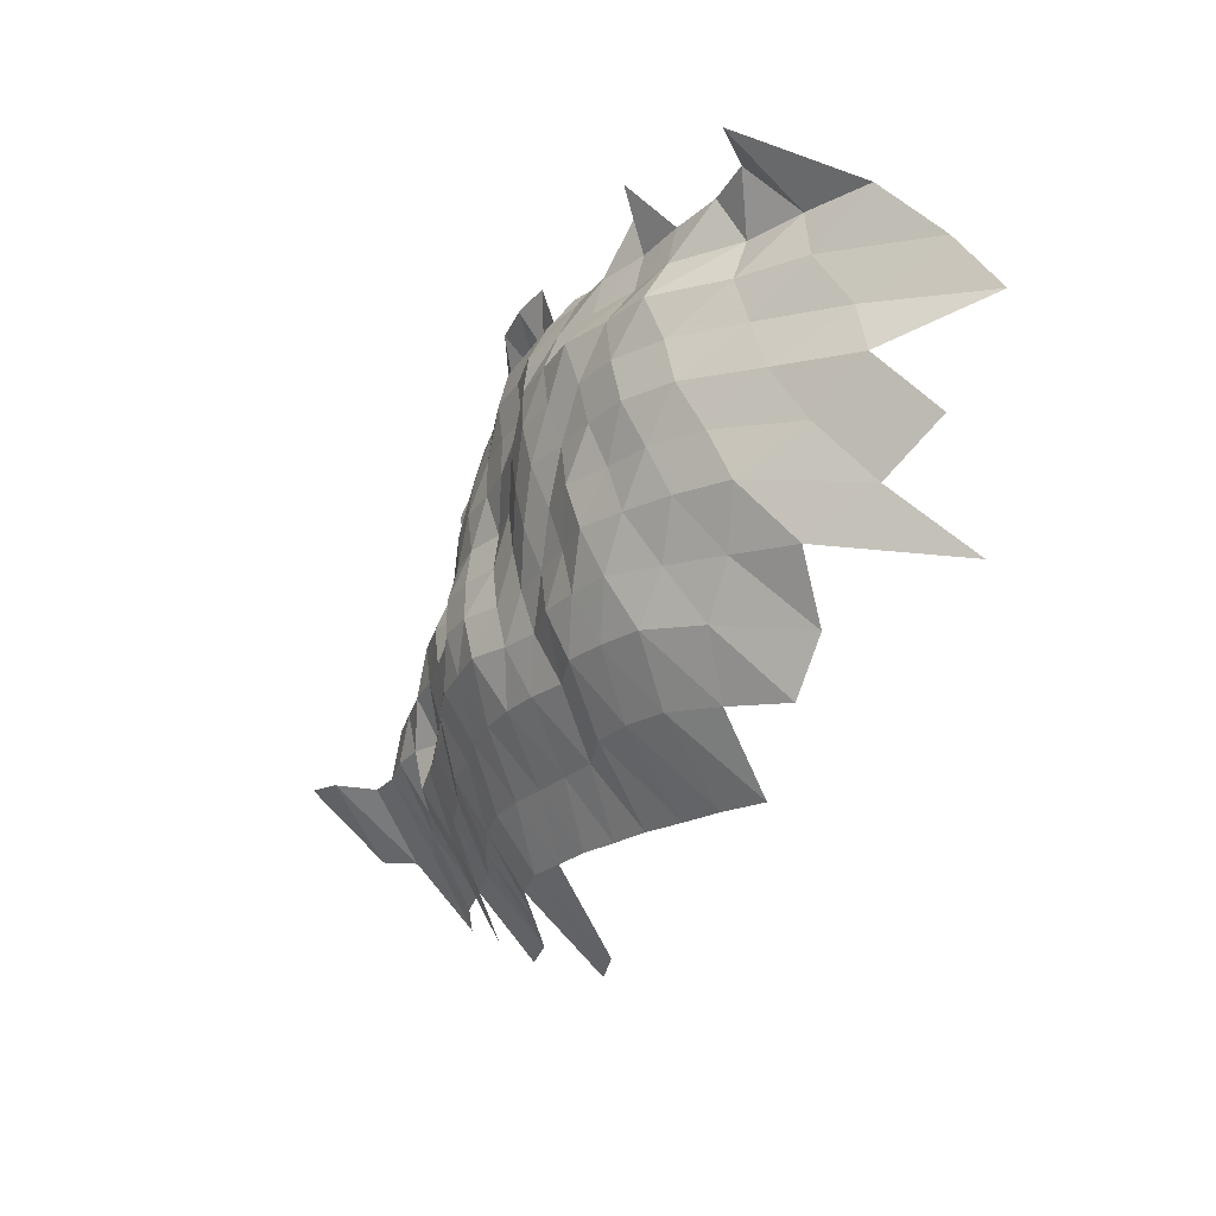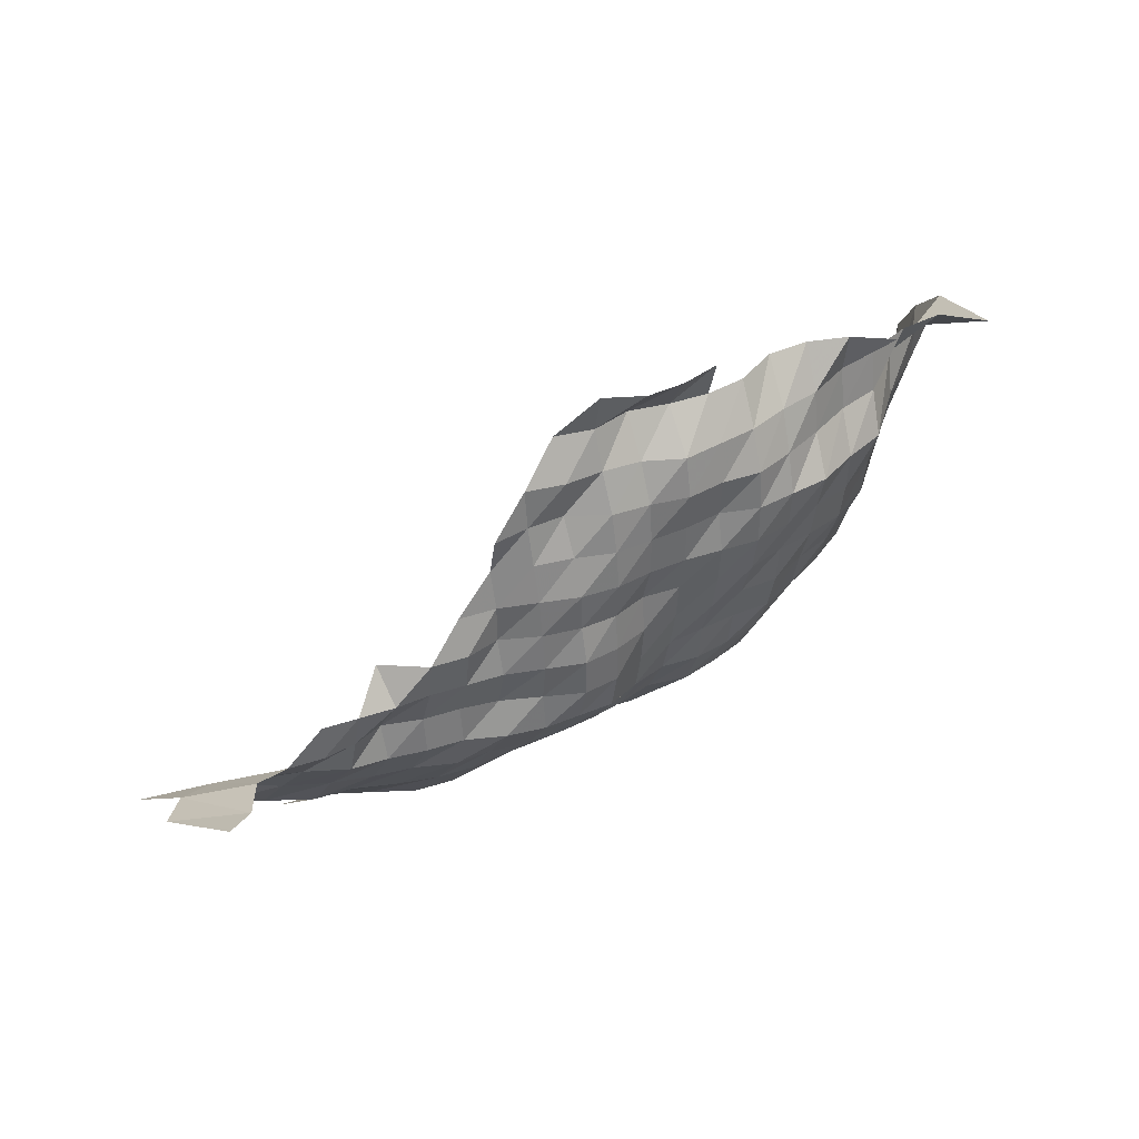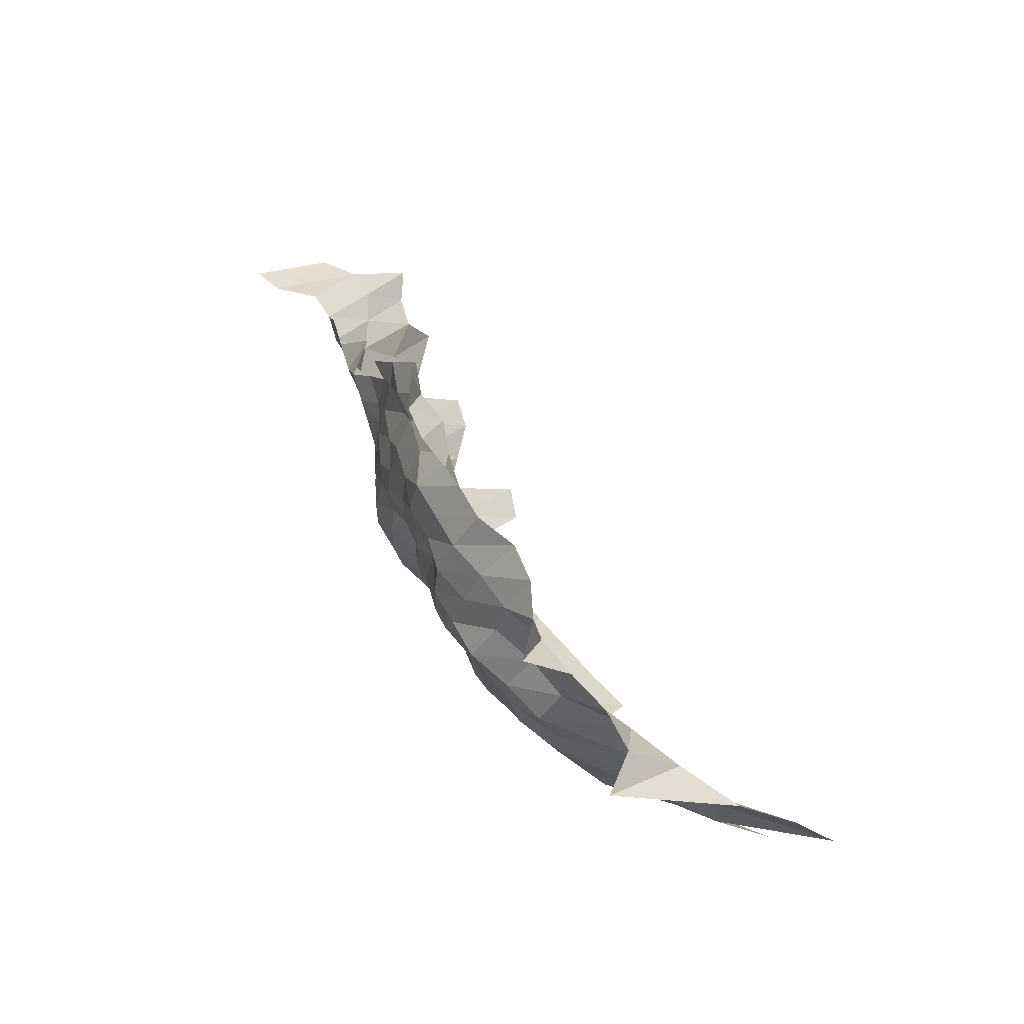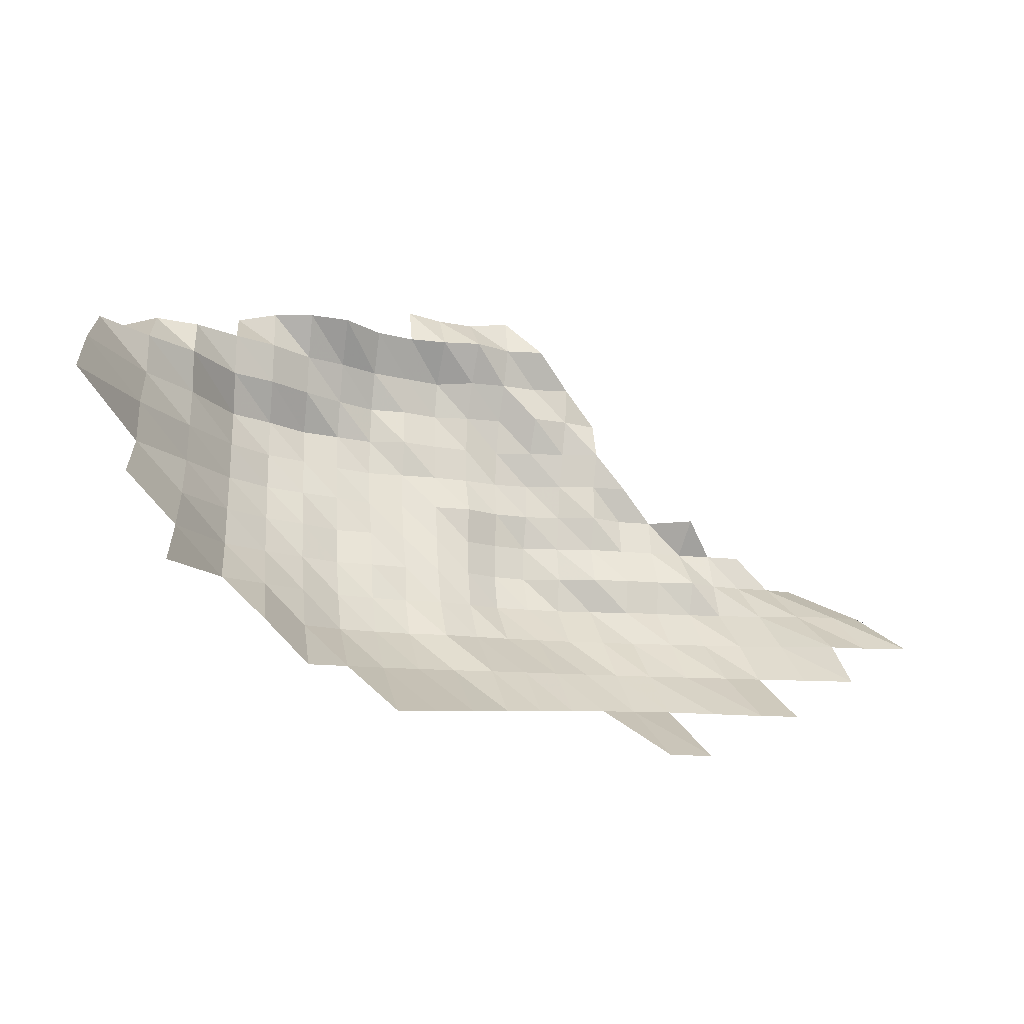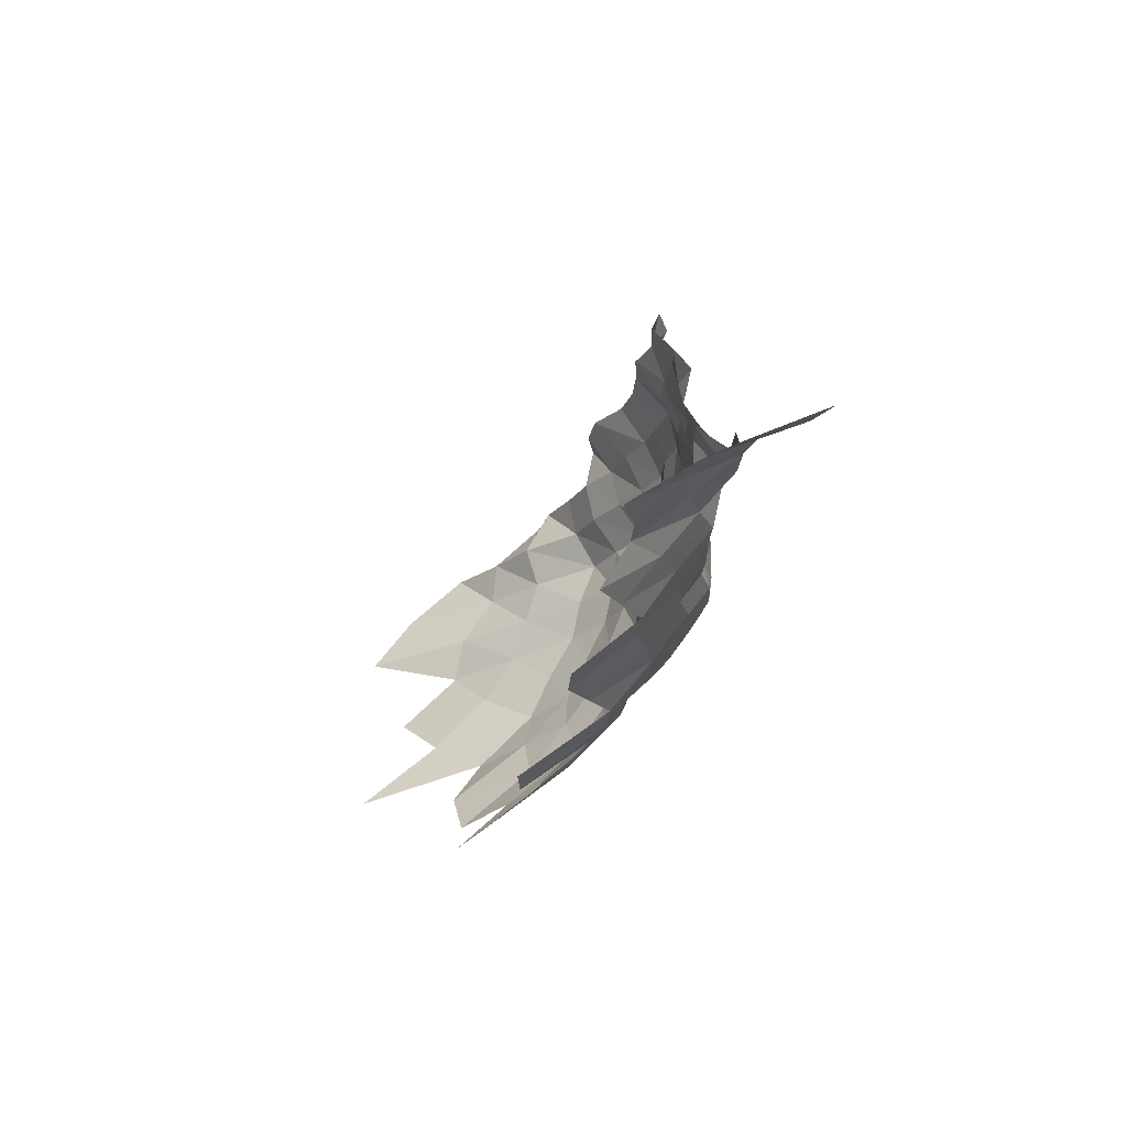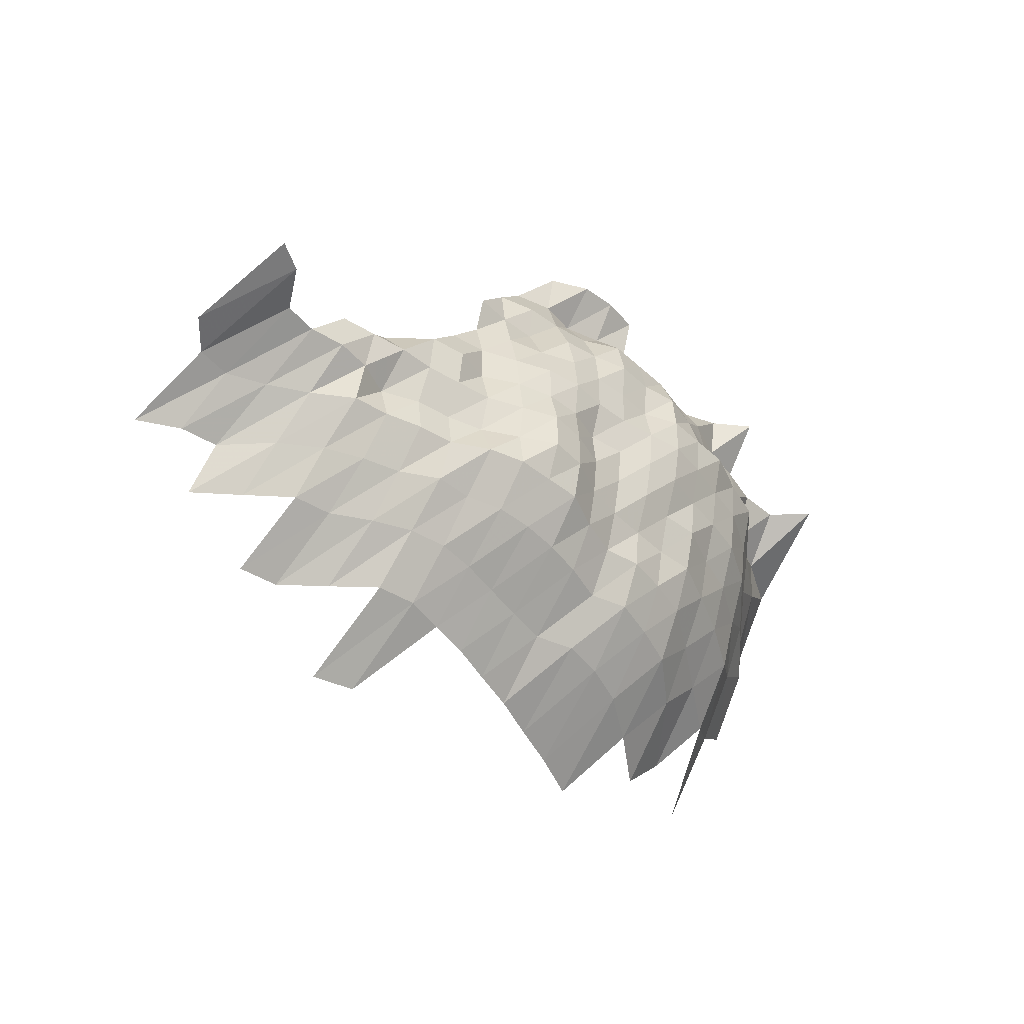
<metadata>
{"format":"obj","ext":"obj","renderer":"f3d","projection":"perspective","resolution":1024,"background":"white","views":[{"elev":-32.6,"azim":-99.9,"up":"+Y"},{"elev":39.9,"azim":162.9,"up":"+Y"},{"elev":57.7,"azim":-99.2,"up":"+Y"},{"elev":-20.7,"azim":-5.8,"up":"+Y"},{"elev":-20.9,"azim":92.3,"up":"+Y"},{"elev":-40.6,"azim":150.5,"up":"+Y"}]}
</metadata>
<code>
g
v -0.02724 -0.04211 0.4
v -0.02656 -0.02978 0.39
v -0.02561 -0.01783 0.376
v -0.02363 -0.006415 0.347
v -0.01528 -0.06363 0.39
v -0.01473 -0.05046 0.376
v -0.01465 -0.03937 0.374
v -0.01434 -0.02794 0.366
v -0.0143 -0.01731 0.365
v -0.01383 -0.006526 0.353
v -0.004089 -0.08818 0.399
v -0.003894 -0.07299 0.38
v -0.003761 -0.05987 0.367
v -0.003679 -0.04818 0.359
v -0.003648 -0.03748 0.356
v -0.003617 -0.02695 0.353
v -0.003648 -0.01688 0.356
v -0.003586 -0.00647 0.35
v 0.006857 -0.08111 0.367
v 0.006614 -0.06799 0.354
v 0.006521 -0.05694 0.349
v 0.006408 -0.04603 0.343
v 0.006371 -0.0359 0.341
v 0.006296 -0.02573 0.337
v 0.00639 -0.01622 0.342
v 0.006427 -0.006359 0.344
v 0.006222 0.003478 0.333
v 0.01776 -0.09323 0.373
v 0.0169 -0.07845 0.355
v 0.01638 -0.06607 0.344
v 0.01614 -0.0553 0.339
v 0.0159 -0.04483 0.334
v 0.01581 -0.03495 0.332
v 0.01576 -0.02527 0.331
v 0.01605 -0.01598 0.337
v 0.01614 -0.006267 0.339
v 0.01605 0.00352 0.337
v 0.02832 -0.1032 0.37
v 0.02702 -0.08823 0.353
v 0.02633 -0.07602 0.344
v 0.02572 -0.06454 0.336
v 0.02549 -0.05433 0.333
v 0.02518 -0.04415 0.329
v 0.02503 -0.03443 0.327
v 0.0248 -0.02474 0.324
v 0.02526 -0.01565 0.33
v 0.02541 -0.006138 0.332
v 0.02587 0.00353 0.338
v 0.03776 -0.09983 0.358
v 0.03597 -0.08523 0.341
v 0.03523 -0.07381 0.334
v 0.0347 -0.06319 0.329
v 0.03438 -0.05318 0.326
v 0.03428 -0.04362 0.325
v 0.03396 -0.0339 0.322
v 0.03386 -0.02451 0.321
v 0.03417 -0.01536 0.324
v 0.0346 -0.006064 0.328
v 0.03544 0.003509 0.336
v 0.0496 -0.1136 0.369
v 0.04677 -0.09704 0.348
v 0.04503 -0.08373 0.335
v 0.04422 -0.07271 0.329
v 0.04395 -0.06281 0.327
v 0.04355 -0.05286 0.324
v 0.04301 -0.04295 0.32
v 0.04274 -0.03348 0.318
v 0.04274 -0.02428 0.318
v 0.04288 -0.01513 0.319
v 0.04341 -0.005971 0.323
v 0.04422 0.003436 0.329
v 0.05913 -0.1114 0.362
v 0.05586 -0.09537 0.342
v 0.0539 -0.08248 0.33
v 0.05308 -0.07182 0.325
v 0.05292 -0.06223 0.324
v 0.05227 -0.05221 0.32
v 0.05194 -0.04268 0.318
v 0.05178 -0.03337 0.317
v 0.0521 -0.02436 0.319
v 0.05194 -0.01508 0.318
v 0.05227 -0.005916 0.32
v 0.05325 0.003405 0.326
v 0.05276 0.01272 0.323
v 0.06845 -0.1096 0.356
v 0.06499 -0.09426 0.338
v 0.06345 -0.08248 0.33
v 0.0623 -0.0716 0.324
v 0.06172 -0.06166 0.321
v 0.06133 -0.05204 0.319
v 0.06114 -0.04268 0.318
v 0.06076 -0.03327 0.316
v 0.06076 -0.02413 0.316
v 0.06056 -0.01494 0.315
v 0.06095 -0.00586 0.317
v 0.06249 0.003394 0.325
v 0.06133 0.01256 0.319
v 0.07742 -0.1077 0.35
v 0.07476 -0.09426 0.338
v 0.07189 -0.08123 0.325
v 0.07056 -0.0705 0.319
v 0.07012 -0.06089 0.317
v 0.0699 -0.05155 0.316
v 0.07012 -0.04254 0.317
v 0.06946 -0.03306 0.314
v 0.06946 -0.02397 0.314
v 0.06968 -0.01494 0.315
v 0.07056 -0.005897 0.319
v 0.07189 0.003394 0.325
v 0.07012 0.01248 0.317
v 0.08629 -0.1062 0.345
v 0.08354 -0.09314 0.334
v 0.08029 -0.08023 0.321
v 0.07829 -0.06917 0.313
v 0.07779 -0.05973 0.311
v 0.07779 -0.05074 0.311
v 0.07804 -0.04187 0.312
v 0.07779 -0.03274 0.311
v 0.07804 -0.02382 0.312
v 0.07854 -0.01489 0.314
v 0.07954 -0.005879 0.318
v 0.08029 0.003353 0.321
v 0.07979 0.01256 0.319
v 0.09488 -0.1047 0.34
v 0.09209 -0.09202 0.33
v 0.08874 -0.07948 0.318
v 0.08679 -0.06873 0.311
v 0.08595 -0.05916 0.308
v 0.08595 -0.05025 0.308
v 0.08651 -0.04161 0.31
v 0.08651 -0.03264 0.31
v 0.08735 -0.0239 0.313
v 0.08846 -0.01503 0.317
v 0.08818 -0.005842 0.316
v 0.08958 0.003353 0.321
v 0.1035 -0.1034 0.336
v 0.1004 -0.09091 0.326
v 0.09732 -0.07898 0.316
v 0.09517 -0.06829 0.309
v 0.09548 -0.05954 0.31
v 0.09517 -0.05041 0.309
v 0.09548 -0.04161 0.31
v 0.09578 -0.03274 0.311
v 0.0964 -0.0239 0.313
v 0.09702 -0.01494 0.315
v 0.09732 -0.005842 0.316
v 0.1179 -0.1179 0.35
v 0.1119 -0.1022 0.332
v 0.1088 -0.09007 0.323
v 0.1065 -0.07898 0.316
v 0.1041 -0.06829 0.309
v 0.1051 -0.05993 0.312
v 0.1044 -0.05057 0.31
v 0.1051 -0.04187 0.312
v 0.1051 -0.03285 0.312
v 0.1058 -0.02397 0.314
v 0.1051 -0.01479 0.312
v 0.128 -0.1179 0.35
v 0.1211 -0.1019 0.331
v 0.1178 -0.08979 0.322
v 0.1149 -0.07848 0.314
v 0.1138 -0.06873 0.311
v 0.1141 -0.05993 0.312
v 0.113 -0.05041 0.309
v 0.1127 -0.04134 0.308
v 0.1138 -0.03274 0.311
v 0.1323 -0.1031 0.335
v 0.1275 -0.09007 0.323
v 0.1248 -0.07898 0.316
v 0.1224 -0.06851 0.31
v 0.1228 -0.05973 0.311
v 0.1216 -0.05025 0.308
v 0.1212 -0.0412 0.307
v 0.1436 -0.1043 0.339
v 0.1377 -0.09063 0.325
v 0.1339 -0.07898 0.316
v 0.1314 -0.06851 0.31
v 0.1322 -0.05993 0.312
v 0.1297 -0.04992 0.306
v 0.1322 -0.04187 0.312
v 0.153 -0.104 0.338
v 0.1467 -0.09035 0.324
v 0.1435 -0.07923 0.317
v 0.1399 -0.06829 0.309
v 0.139 -0.05897 0.307
v 0.1381 -0.04976 0.305
v 0.158 -0.09147 0.328
v 0.1541 -0.07998 0.32
v 0.1503 -0.06895 0.312
v 0.1464 -0.05839 0.304
v 0.1464 -0.04959 0.304
v 0.1695 -0.09258 0.332
v 0.1664 -0.08148 0.326
v 0.1603 -0.06939 0.314
v 0.1547 -0.0582 0.303
v 0.1753 -0.08123 0.325
v 0.1699 -0.06961 0.315
v 0.1618 -0.05762 0.3
v 0.1859 -0.08173 0.327
v 0.1773 -0.06895 0.312
v 0.1648 -0.0557 0.29
v 0.1816 -0.06718 0.304
v 0.1702 -0.05474 0.285
g curobj_export
f 6 7 1
f 1 7 2
f 7 8 2
f 2 8 3
f 8 9 3
f 3 9 4
f 9 10 4
f 12 13 5
f 5 13 6
f 13 14 6
f 6 14 7
f 14 15 7
f 7 15 8
f 15 16 8
f 8 16 9
f 16 17 9
f 9 17 10
f 17 18 10
f 11 19 12
f 19 20 12
f 12 20 13
f 20 21 13
f 13 21 14
f 21 22 14
f 14 22 15
f 22 23 15
f 15 23 16
f 23 24 16
f 16 24 17
f 24 25 17
f 17 25 18
f 25 26 18
f 28 29 19
f 19 29 20
f 29 30 20
f 20 30 21
f 30 31 21
f 21 31 22
f 31 32 22
f 22 32 23
f 32 33 23
f 23 33 24
f 33 34 24
f 24 34 25
f 34 35 25
f 25 35 26
f 35 36 26
f 26 36 27
f 36 37 27
f 38 39 28
f 28 39 29
f 39 40 29
f 29 40 30
f 40 41 30
f 30 41 31
f 41 42 31
f 31 42 32
f 42 43 32
f 32 43 33
f 43 44 33
f 33 44 34
f 44 45 34
f 34 45 35
f 45 46 35
f 35 46 36
f 46 47 36
f 36 47 37
f 47 48 37
f 38 49 39
f 49 50 39
f 39 50 40
f 50 51 40
f 40 51 41
f 51 52 41
f 41 52 42
f 52 53 42
f 42 53 43
f 53 54 43
f 43 54 44
f 54 55 44
f 44 55 45
f 55 56 45
f 45 56 46
f 56 57 46
f 46 57 47
f 57 58 47
f 47 58 48
f 58 59 48
f 60 61 49
f 49 61 50
f 61 62 50
f 50 62 51
f 62 63 51
f 51 63 52
f 63 64 52
f 52 64 53
f 64 65 53
f 53 65 54
f 65 66 54
f 54 66 55
f 66 67 55
f 55 67 56
f 67 68 56
f 56 68 57
f 68 69 57
f 57 69 58
f 69 70 58
f 58 70 59
f 70 71 59
f 60 72 61
f 72 73 61
f 61 73 62
f 73 74 62
f 62 74 63
f 74 75 63
f 63 75 64
f 75 76 64
f 64 76 65
f 76 77 65
f 65 77 66
f 77 78 66
f 66 78 67
f 78 79 67
f 67 79 68
f 79 80 68
f 68 80 69
f 80 81 69
f 69 81 70
f 81 82 70
f 70 82 71
f 82 83 71
f 72 85 73
f 85 86 73
f 73 86 74
f 86 87 74
f 74 87 75
f 87 88 75
f 75 88 76
f 88 89 76
f 76 89 77
f 89 90 77
f 77 90 78
f 90 91 78
f 78 91 79
f 91 92 79
f 79 92 80
f 92 93 80
f 80 93 81
f 93 94 81
f 81 94 82
f 94 95 82
f 82 95 83
f 95 96 83
f 83 96 84
f 96 97 84
f 85 98 86
f 98 99 86
f 86 99 87
f 99 100 87
f 87 100 88
f 100 101 88
f 88 101 89
f 101 102 89
f 89 102 90
f 102 103 90
f 90 103 91
f 103 104 91
f 91 104 92
f 104 105 92
f 92 105 93
f 105 106 93
f 93 106 94
f 106 107 94
f 94 107 95
f 107 108 95
f 95 108 96
f 108 109 96
f 96 109 97
f 109 110 97
f 98 111 99
f 111 112 99
f 99 112 100
f 112 113 100
f 100 113 101
f 113 114 101
f 101 114 102
f 114 115 102
f 102 115 103
f 115 116 103
f 103 116 104
f 116 117 104
f 104 117 105
f 117 118 105
f 105 118 106
f 118 119 106
f 106 119 107
f 119 120 107
f 107 120 108
f 120 121 108
f 108 121 109
f 121 122 109
f 109 122 110
f 122 123 110
f 111 124 112
f 124 125 112
f 112 125 113
f 125 126 113
f 113 126 114
f 126 127 114
f 114 127 115
f 127 128 115
f 115 128 116
f 128 129 116
f 116 129 117
f 129 130 117
f 117 130 118
f 130 131 118
f 118 131 119
f 131 132 119
f 119 132 120
f 132 133 120
f 120 133 121
f 133 134 121
f 121 134 122
f 134 135 122
f 122 135 123
f 124 136 125
f 136 137 125
f 125 137 126
f 137 138 126
f 126 138 127
f 138 139 127
f 127 139 128
f 139 140 128
f 128 140 129
f 140 141 129
f 129 141 130
f 141 142 130
f 130 142 131
f 142 143 131
f 131 143 132
f 143 144 132
f 132 144 133
f 144 145 133
f 133 145 134
f 145 146 134
f 134 146 135
f 147 148 136
f 136 148 137
f 148 149 137
f 137 149 138
f 149 150 138
f 138 150 139
f 150 151 139
f 139 151 140
f 151 152 140
f 140 152 141
f 152 153 141
f 141 153 142
f 153 154 142
f 142 154 143
f 154 155 143
f 143 155 144
f 155 156 144
f 144 156 145
f 156 157 145
f 145 157 146
f 147 158 148
f 158 159 148
f 148 159 149
f 159 160 149
f 149 160 150
f 160 161 150
f 150 161 151
f 161 162 151
f 151 162 152
f 162 163 152
f 152 163 153
f 163 164 153
f 153 164 154
f 164 165 154
f 154 165 155
f 165 166 155
f 155 166 156
f 159 167 160
f 167 168 160
f 160 168 161
f 168 169 161
f 161 169 162
f 169 170 162
f 162 170 163
f 170 171 163
f 163 171 164
f 171 172 164
f 164 172 165
f 172 173 165
f 165 173 166
f 167 174 168
f 174 175 168
f 168 175 169
f 175 176 169
f 169 176 170
f 176 177 170
f 170 177 171
f 177 178 171
f 171 178 172
f 178 179 172
f 172 179 173
f 179 180 173
f 174 181 175
f 181 182 175
f 175 182 176
f 182 183 176
f 176 183 177
f 183 184 177
f 177 184 178
f 184 185 178
f 178 185 179
f 185 186 179
f 179 186 180
f 182 187 183
f 187 188 183
f 183 188 184
f 188 189 184
f 184 189 185
f 189 190 185
f 185 190 186
f 190 191 186
f 187 192 188
f 192 193 188
f 188 193 189
f 193 194 189
f 189 194 190
f 194 195 190
f 190 195 191
f 193 196 194
f 196 197 194
f 194 197 195
f 197 198 195
f 196 199 197
f 199 200 197
f 197 200 198
f 200 201 198
f 200 202 201
f 202 203 201

</code>
